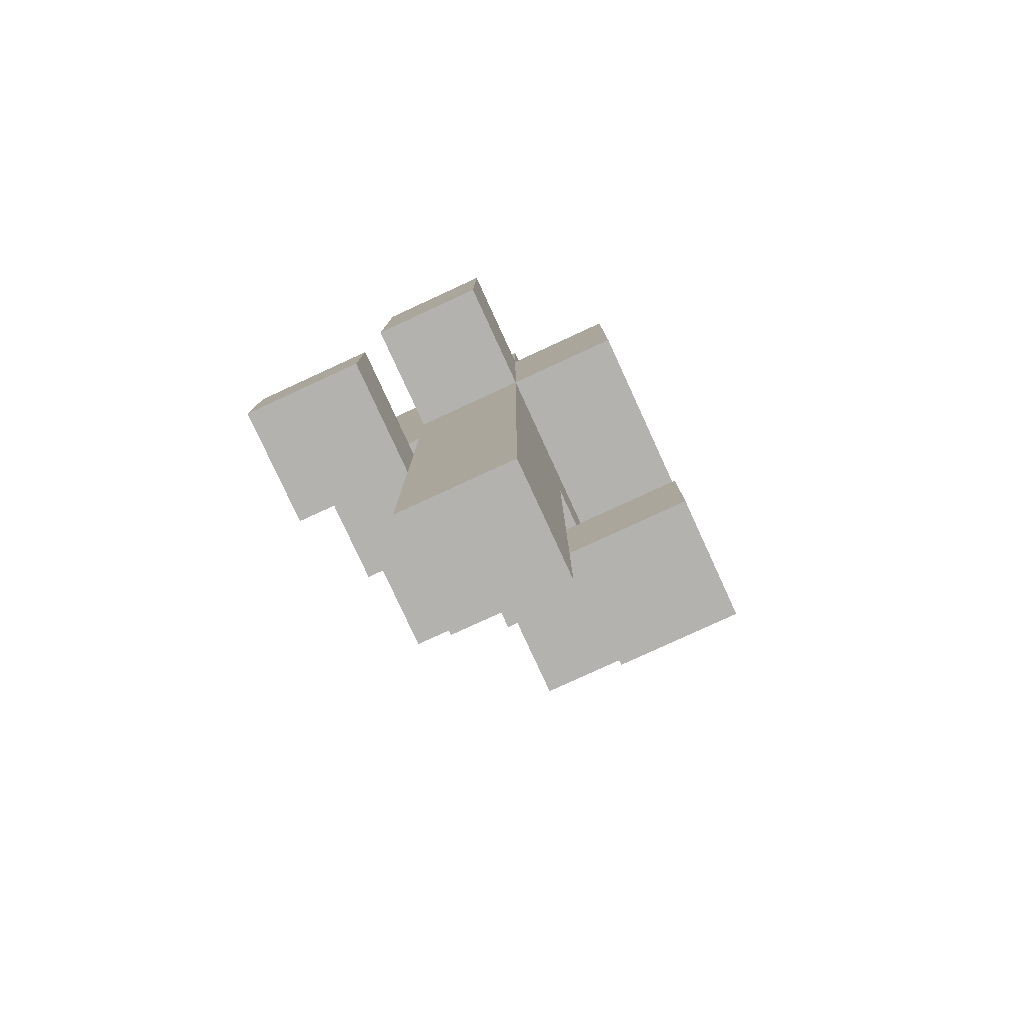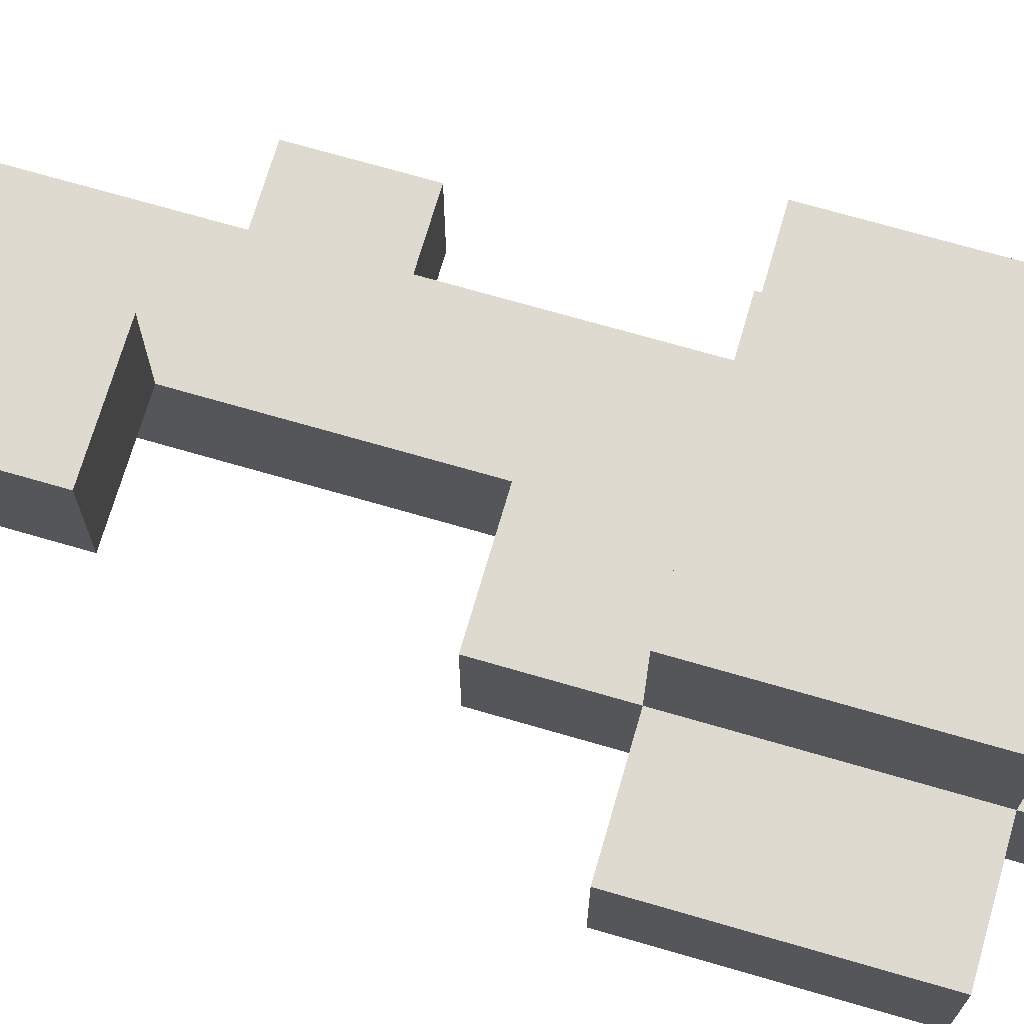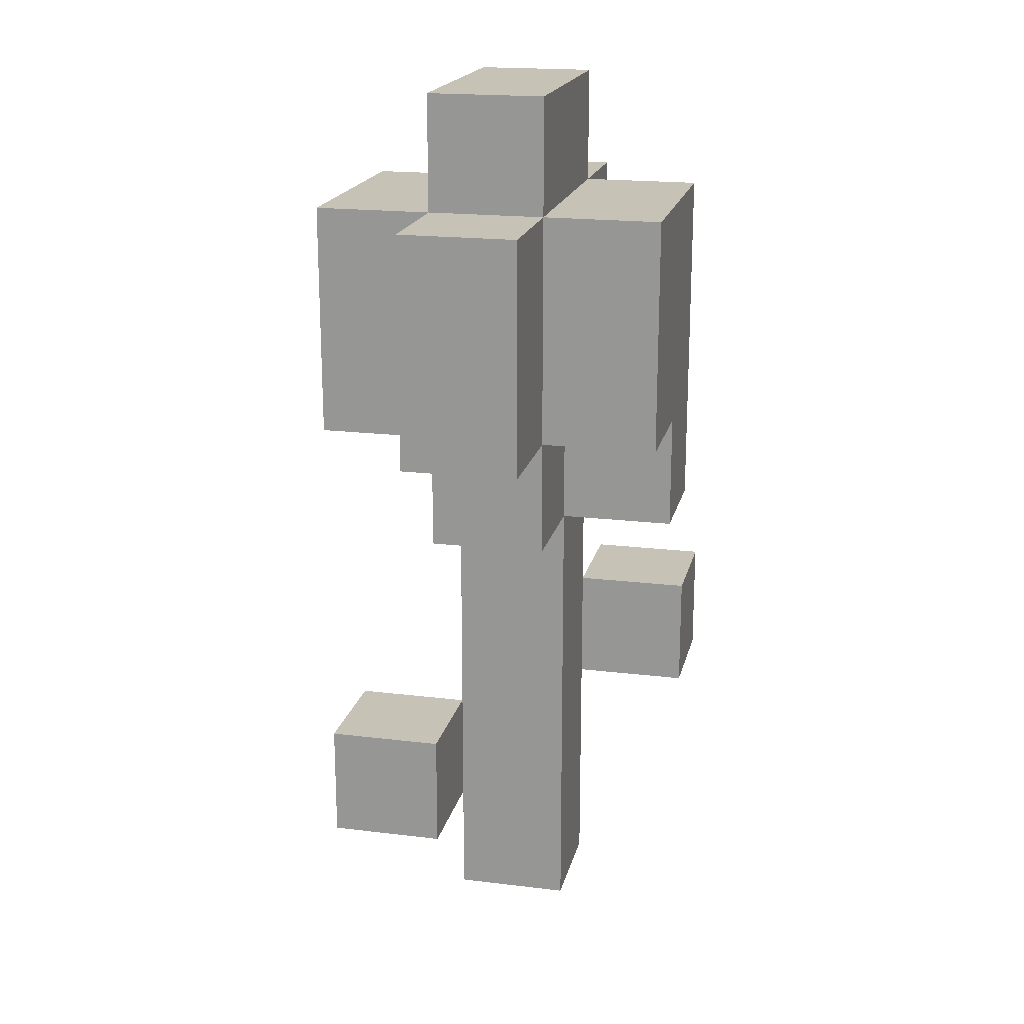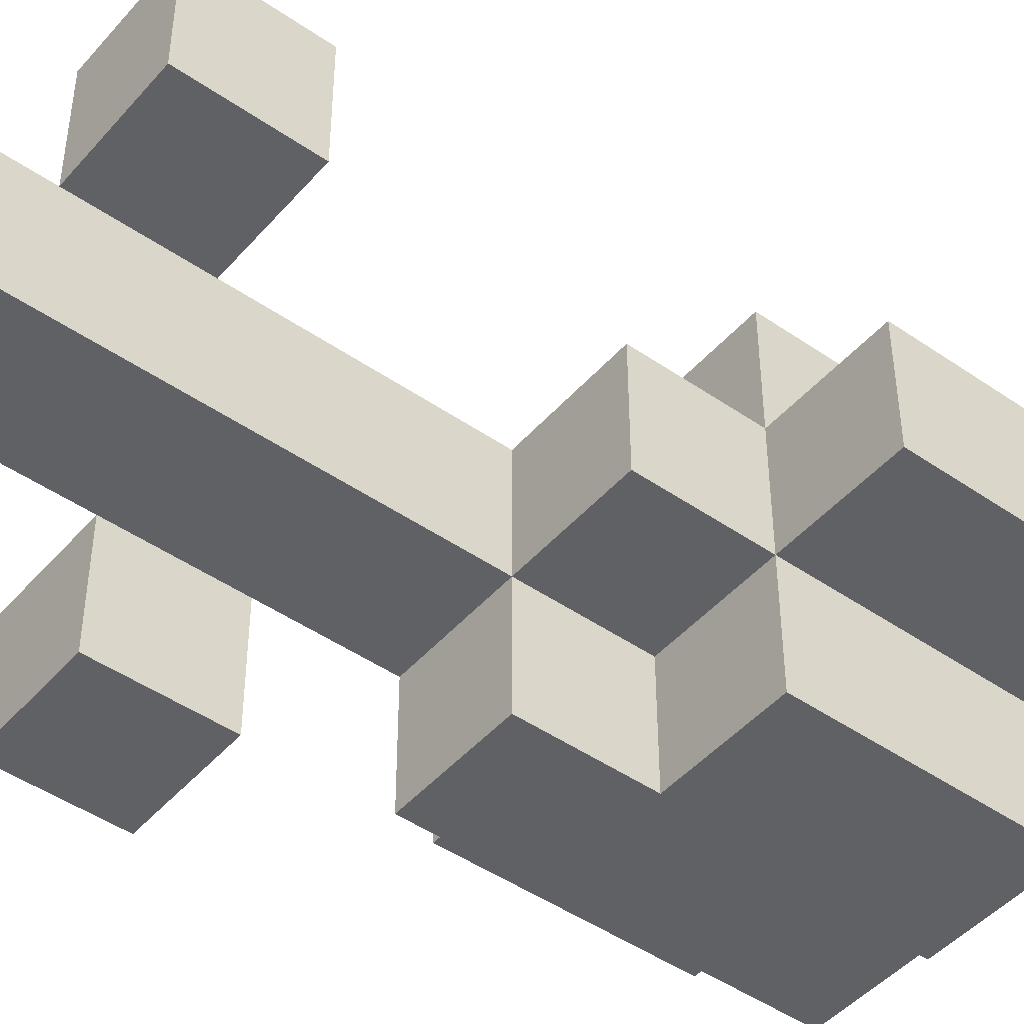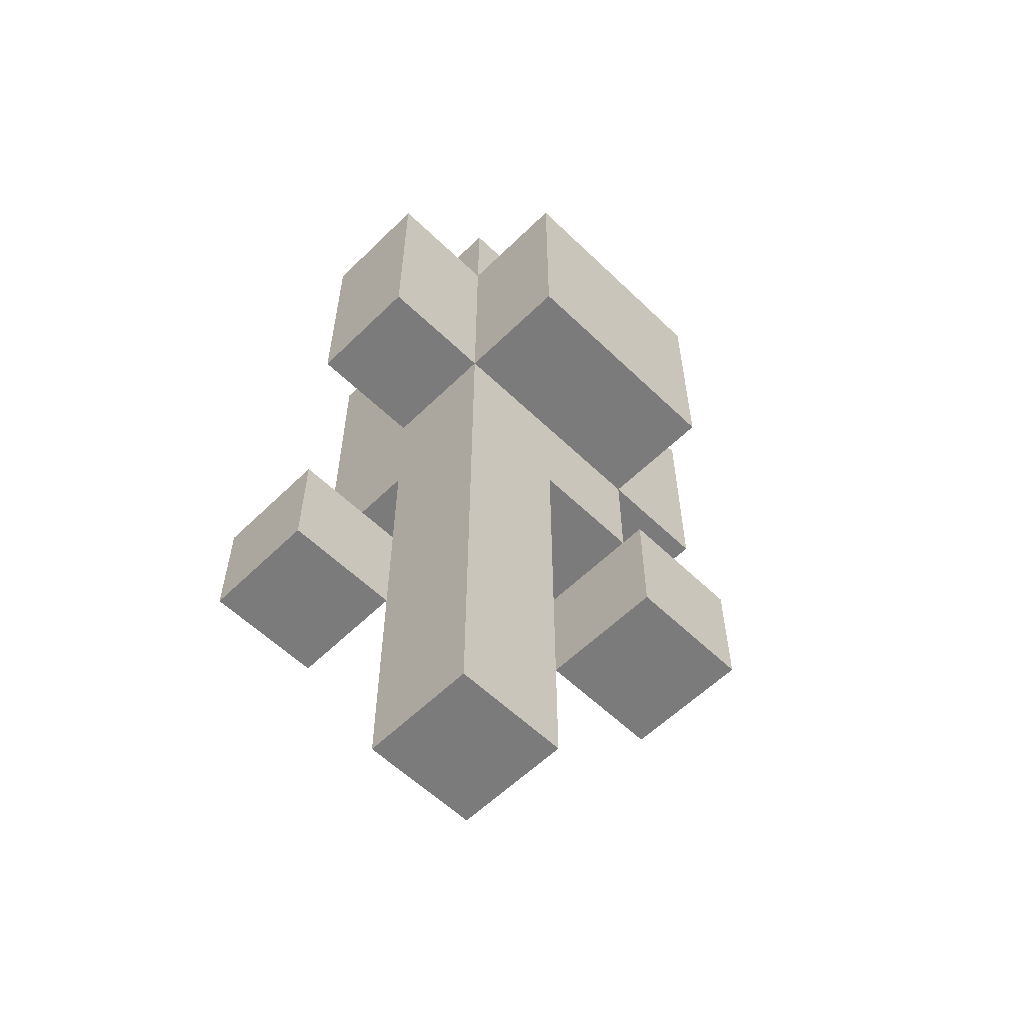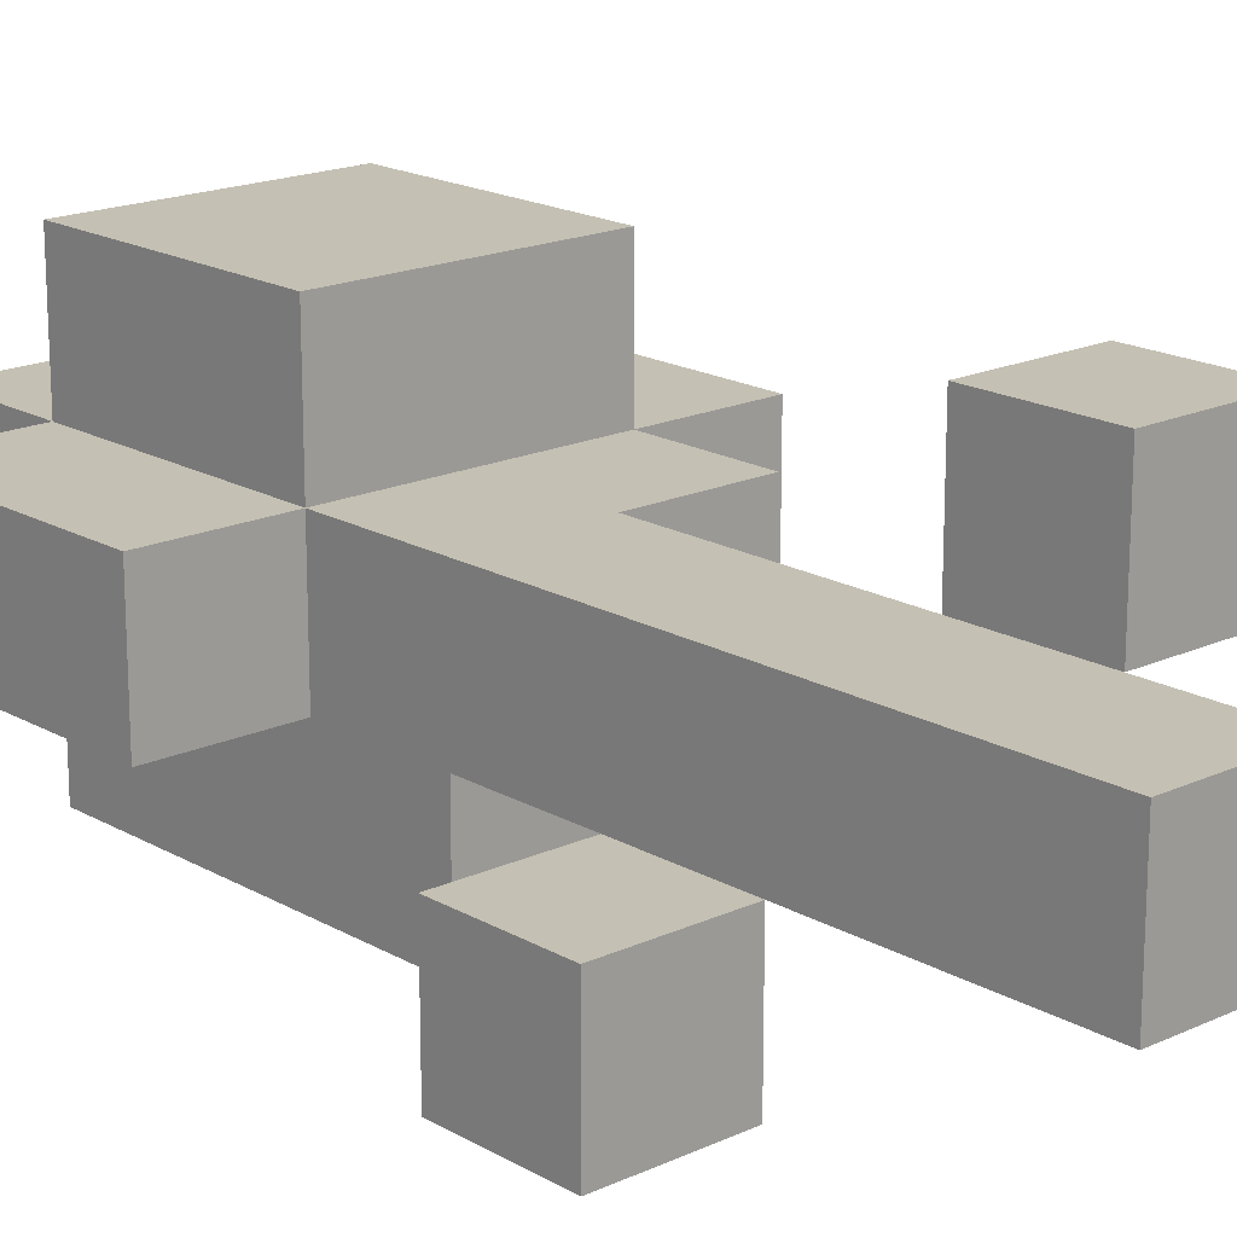
<metadata>
{"format":"obj","ext":"obj","renderer":"f3d","projection":"perspective","resolution":1024,"background":"white","views":[{"elev":-79.8,"azim":-65.3,"up":"+Y"},{"elev":71.0,"azim":106.2,"up":"+Z"},{"elev":19.2,"azim":102.9,"up":"+Y"},{"elev":-46.2,"azim":51.6,"up":"+Z"},{"elev":-58.4,"azim":-44.8,"up":"+Y"},{"elev":18.0,"azim":-42.0,"up":"+Z"}]}
</metadata>
<code>
g Flower
v -2 2 -1.5
v -2 2 -2.5
v -2 3 -1.5
v -2 3 -2.5
v -2 5 -0.5
v -2 5 -1.5
v -2 7 -0.5
v -2 7 -1.5
v -1 0 -0.5
v -1 0 -1.5
v -1 2 -1.5
v -1 3 -1.5
v -1 4 -0.5
v -1 4 -1.5
v -1 4 -2.5
v -1 5 0.5
v -1 5 -0.5
v -1 5 -1.5
v -1 7 0.5
v -1 7 -0.5
v -1 7 -1.5
v -1 7 -2.5
v -1 8 -0.5
v -1 8 -1.5
v 0 1 0.5
v 0 1 -0.5
v 0 2 0.5
v 0 2 -0.5
v -1 2 -1.5
v -1 2 -2.5
v -1 3 -1.5
v -1 3 -2.5
v 0 0 -0.5
v 0 0 -1.5
v 0 1 -0.5
v 0 2 -0.5
v 0 4 -0.5
v 0 4 -1.5
v 0 4 -2.5
v 0 5 -1.5
v 0 5 -2.5
v 1 1 0.5
v 1 1 -0.5
v 1 2 0.5
v 1 2 -0.5
v 1 4 -0.5
v 1 4 -1.5
v 1 5 0.5
v 1 5 -0.5
v 1 5 -1.5
v 1 5 -2.5
v 1 7 0.5
v 1 7 -0.5
v 1 7 -1.5
v 1 7 -2.5
v 1 8 -0.5
v 1 8 -1.5
v 2 5 -0.5
v 2 5 -1.5
v 2 7 -0.5
v 2 7 -1.5
v -1 5 0.5
v -1 7 0.5
v 0 1 0.5
v 0 2 0.5
v 1 1 0.5
v 1 2 0.5
v 1 5 0.5
v 1 7 0.5
v -2 5 -0.5
v -2 7 -0.5
v -1 0 -0.5
v -1 4 -0.5
v -1 5 -0.5
v -1 7 -0.5
v -1 8 -0.5
v 0 0 -0.5
v 0 1 -0.5
v 0 2 -0.5
v 0 4 -0.5
v 1 4 -0.5
v 1 5 -0.5
v 1 7 -0.5
v 1 8 -0.5
v 2 5 -0.5
v 2 7 -0.5
v -2 2 -1.5
v -2 3 -1.5
v -1 2 -1.5
v -1 3 -1.5
v 0 1 -0.5
v 0 2 -0.5
v 1 1 -0.5
v 1 2 -0.5
v -2 5 -1.5
v -2 7 -1.5
v -1 0 -1.5
v -1 2 -1.5
v -1 3 -1.5
v -1 4 -1.5
v -1 5 -1.5
v -1 7 -1.5
v -1 8 -1.5
v 0 0 -1.5
v 0 4 -1.5
v 0 5 -1.5
v 1 4 -1.5
v 1 5 -1.5
v 1 7 -1.5
v 1 8 -1.5
v 2 5 -1.5
v 2 7 -1.5
v -2 2 -2.5
v -2 3 -2.5
v -1 2 -2.5
v -1 3 -2.5
v -1 4 -2.5
v -1 7 -2.5
v 0 4 -2.5
v 0 5 -2.5
v 1 5 -2.5
v 1 7 -2.5
v -1 0 -0.5
v 0 0 -0.5
v -1 0 -1.5
v 0 0 -1.5
v 0 1 0.5
v 1 1 0.5
v 0 1 -0.5
v 1 1 -0.5
v -2 2 -1.5
v -1 2 -1.5
v -2 2 -2.5
v -1 2 -2.5
v 0 4 -0.5
v 1 4 -0.5
v -1 4 -1.5
v 0 4 -1.5
v 1 4 -1.5
v -1 4 -2.5
v 0 4 -2.5
v -1 5 0.5
v 1 5 0.5
v -2 5 -0.5
v -1 5 -0.5
v 1 5 -0.5
v 2 5 -0.5
v -2 5 -1.5
v -1 5 -1.5
v 0 5 -1.5
v 1 5 -1.5
v 2 5 -1.5
v 0 5 -2.5
v 1 5 -2.5
v 0 2 0.5
v 1 2 0.5
v 0 2 -0.5
v 1 2 -0.5
v -2 3 -1.5
v -1 3 -1.5
v -2 3 -2.5
v -1 3 -2.5
v -1 7 0.5
v 1 7 0.5
v -2 7 -0.5
v -1 7 -0.5
v 1 7 -0.5
v 2 7 -0.5
v -2 7 -1.5
v -1 7 -1.5
v 1 7 -1.5
v 2 7 -1.5
v -1 7 -2.5
v 1 7 -2.5
v -1 8 -0.5
v 1 8 -0.5
v -1 8 -1.5
v 1 8 -1.5
f 3 2 1
f 4 2 3
f 7 6 5
f 8 6 7
f 11 10 9
f 12 11 9
f 13 12 9
f 14 12 13
f 17 14 13
f 18 15 14
f 18 14 17
f 19 17 16
f 20 17 19
f 21 15 18
f 22 15 21
f 23 21 20
f 24 21 23
f 27 26 25
f 28 26 27
f 29 30 31
f 31 30 32
f 33 34 35
f 35 34 36
f 36 34 37
f 37 34 38
f 38 39 40
f 40 39 41
f 42 43 44
f 44 43 45
f 46 47 49
f 49 47 50
f 48 49 52
f 52 49 53
f 50 51 54
f 54 51 55
f 53 54 56
f 56 54 57
f 58 59 60
f 60 59 61
f 66 65 64
f 67 65 66
f 68 63 62
f 69 63 68
f 74 71 70
f 75 71 74
f 77 73 72
f 78 73 77
f 79 73 78
f 80 74 73
f 80 73 79
f 81 74 80
f 82 74 81
f 83 76 75
f 84 76 83
f 85 83 82
f 86 83 85
f 89 88 87
f 90 88 89
f 91 92 93
f 93 92 94
f 95 96 101
f 101 96 102
f 99 100 104
f 97 98 104
f 98 99 104
f 104 100 105
f 105 106 107
f 107 106 108
f 102 103 109
f 109 103 110
f 108 109 111
f 111 109 112
f 113 114 115
f 115 114 116
f 117 118 119
f 119 118 120
f 120 118 121
f 121 118 122
f 125 124 123
f 126 124 125
f 129 128 127
f 130 128 129
f 133 132 131
f 134 132 133
f 138 136 135
f 139 136 138
f 140 138 137
f 141 138 140
f 145 143 142
f 146 143 145
f 148 145 144
f 149 145 148
f 151 147 146
f 152 147 151
f 153 151 150
f 154 151 153
f 155 156 157
f 157 156 158
f 159 160 161
f 161 160 162
f 163 164 166
f 166 164 167
f 165 166 169
f 169 166 170
f 167 168 171
f 171 168 172
f 170 171 173
f 173 171 174
f 175 176 177
f 177 176 178

</code>
